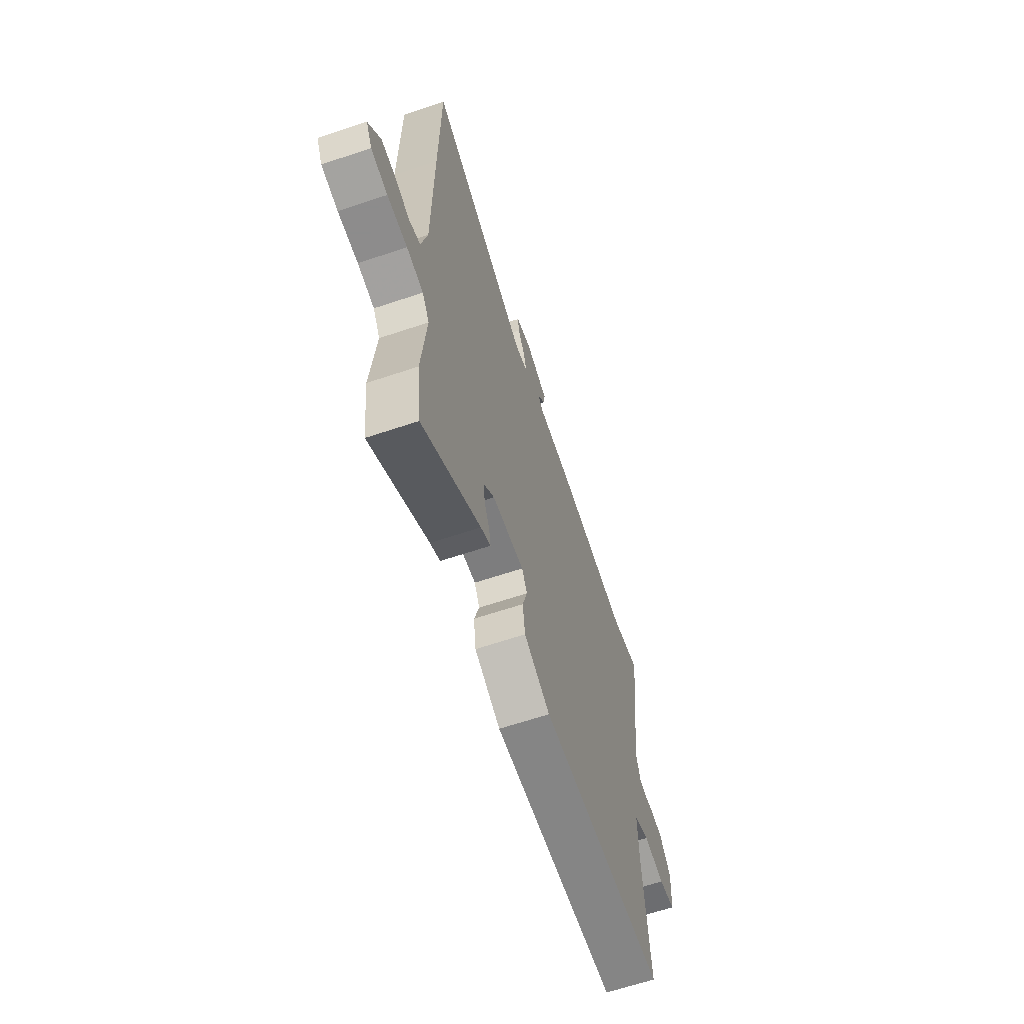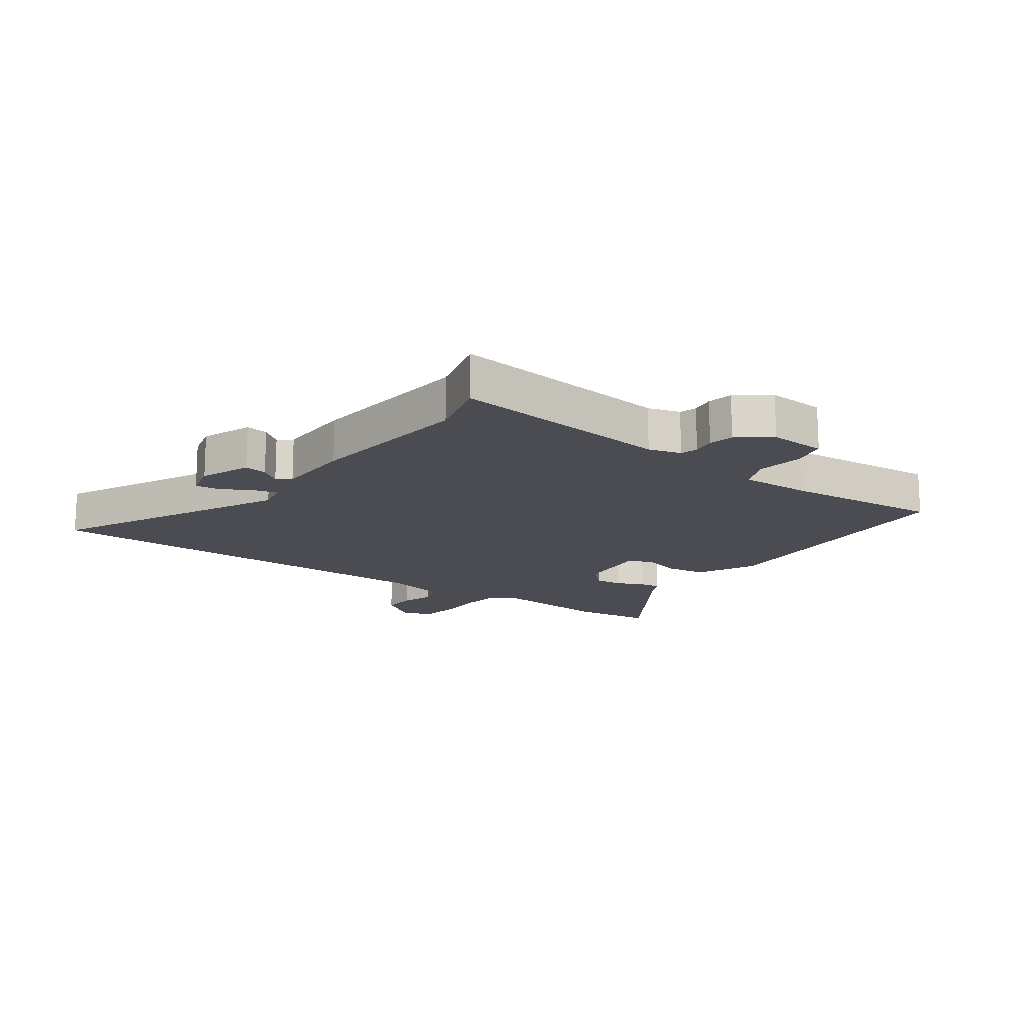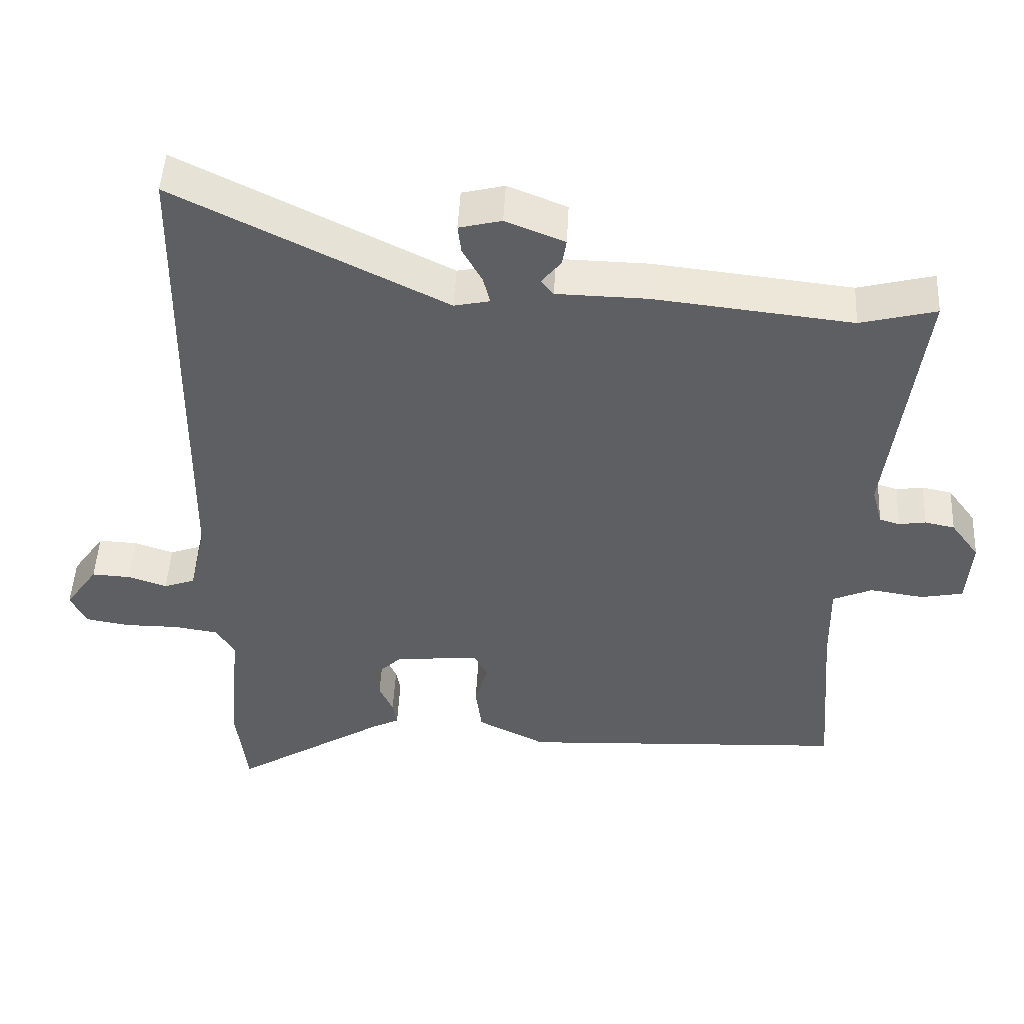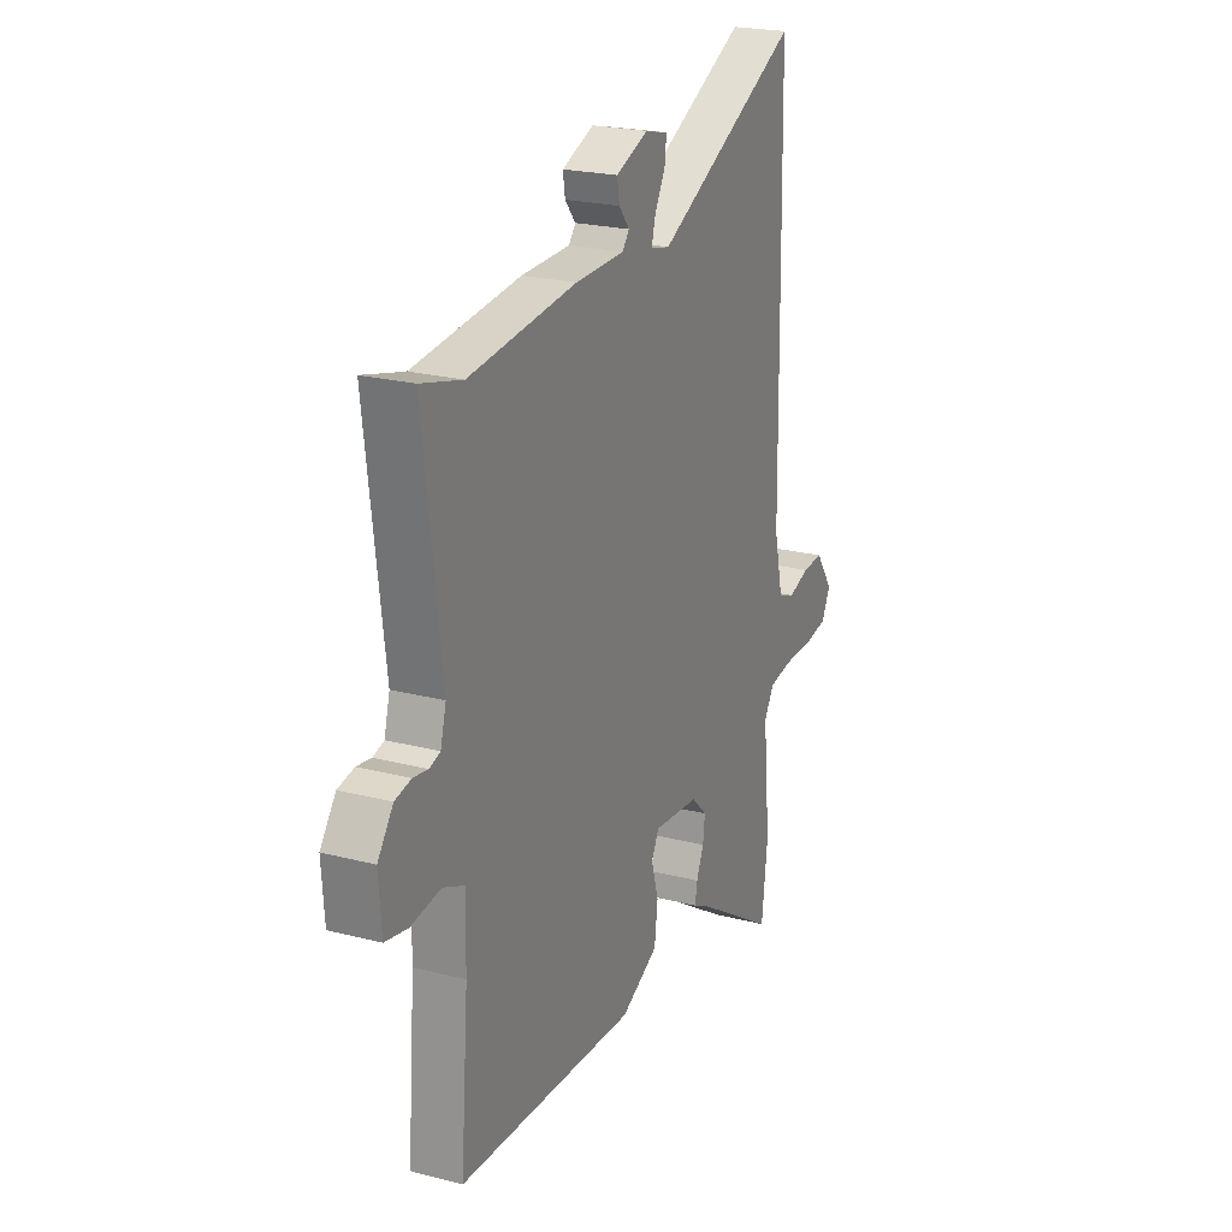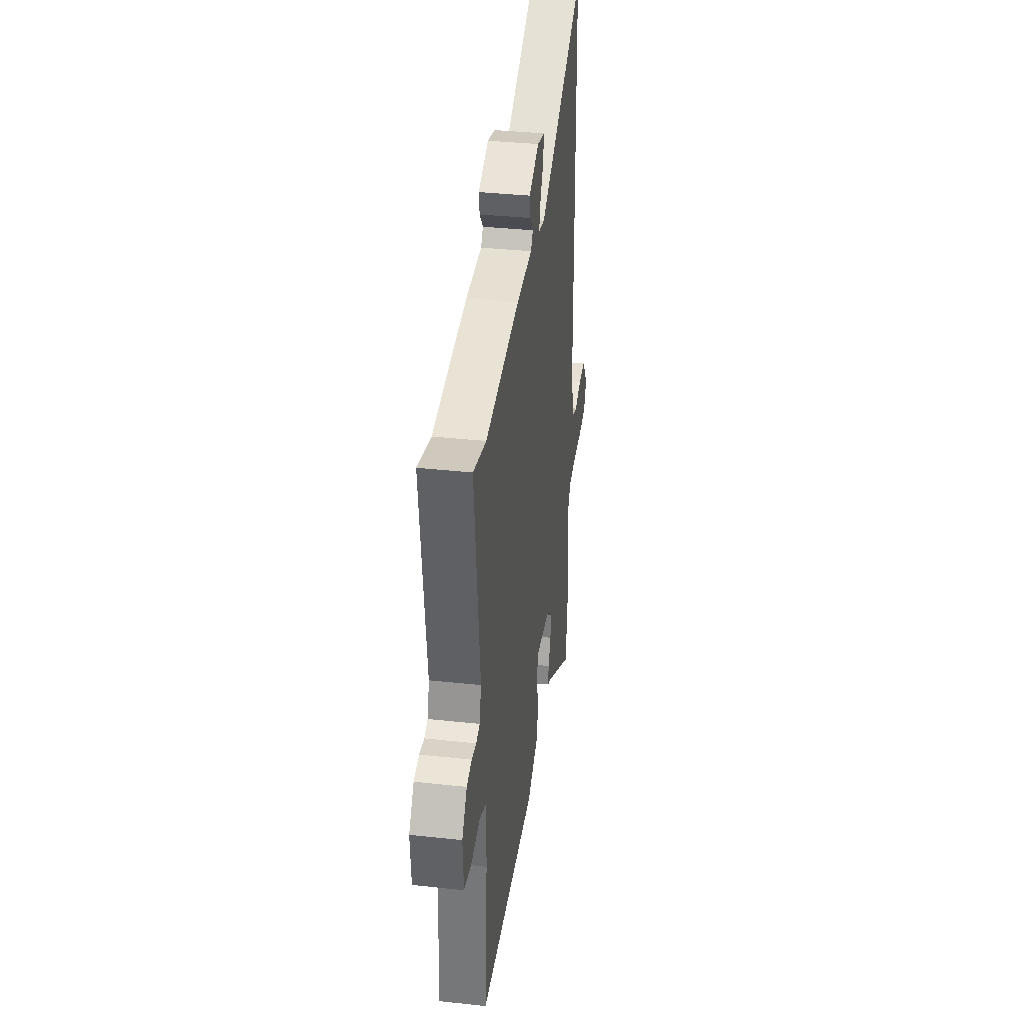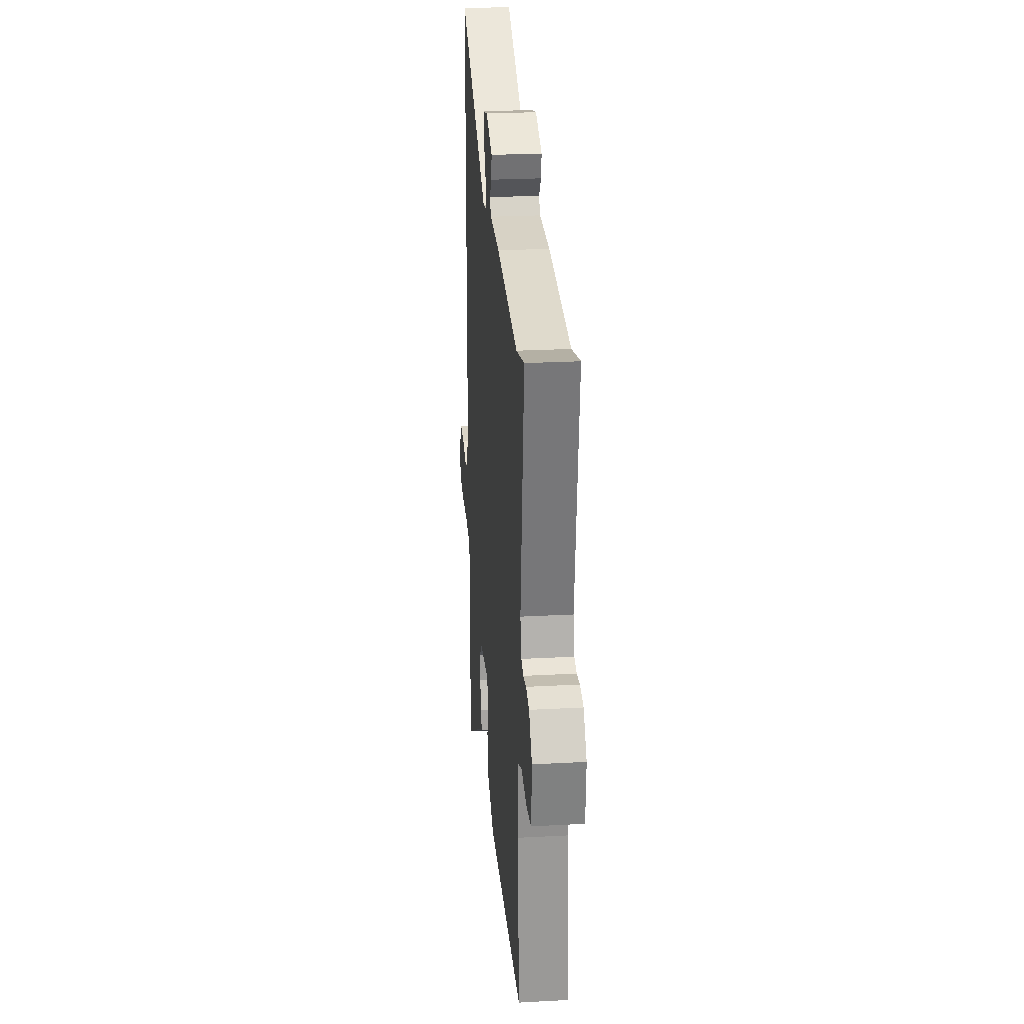
<metadata>
{"format":"obj","ext":"obj","renderer":"f3d","projection":"perspective","resolution":1024,"background":"white","views":[{"elev":-64.3,"azim":-71.3,"up":"+Z"},{"elev":-15.5,"azim":54.8,"up":"+Y"},{"elev":48.8,"azim":2.9,"up":"+Z"},{"elev":22.6,"azim":114.0,"up":"+Z"},{"elev":36.3,"azim":98.1,"up":"+Z"},{"elev":26.0,"azim":85.1,"up":"+Z"}]}
</metadata>
<code>
v 0.443 0.07 0.485
v 0.552 0.07 0.513
v 0.505 0.07 0.135
v 0.52 0.07 0.08
v 0.549 0.07 0.071
v 0.588 0.07 0.077
v 0.631 0.07 0.068
v 0.672 0.07 0.012
v 0.665 0.07 -0.086
v 0.604 0.07 -0.098
v 0.526 0.07 -0.086
v 0.469 0.07 -0.111
v 0.471 0.07 -0.232
v 0.492 0.07 -0.498
v 0.018 0.07 -0.521
v -0.081 0.07 -0.471
v -0.09 0.07 -0.401
v -0.071 0.07 -0.335
v -0.091 0.07 -0.296
v -0.213 0.07 -0.308
v -0.254 0.07 -0.348
v -0.249 0.07 -0.394
v -0.229 0.07 -0.44
v -0.223 0.07 -0.476
v -0.261 0.07 -0.495
v -0.484 0.07 -0.635
v -0.5 0.07 -0.499
v -0.481 0.07 -0.301
v -0.508 0.07 -0.257
v -0.572 0.07 -0.247
v -0.649 0.07 -0.247
v -0.713 0.07 -0.236
v -0.736 0.07 -0.189
v -0.689 0.07 -0.122
v -0.633 0.07 -0.125
v -0.577 0.07 -0.144
v -0.532 0.07 -0.128
v -0.508 0.07 -0.023
v -0.503 0.07 0.337
v -0.497 0.07 0.685
v -0.111 0.07 0.491
v -0.06 0.07 0.502
v -0.07 0.07 0.542
v -0.098 0.07 0.593
v -0.103 0.07 0.635
v -0.042 0.07 0.65
v 0.043 0.07 0.616
v 0.037 0.07 0.578
v 0.009 0.07 0.543
v 0.027 0.07 0.52
v 0.158 0.07 0.517
v 0.443 0 0.485
v 0.552 0 0.513
v 0.505 0 0.135
v 0.52 0 0.08
v 0.549 0 0.071
v 0.588 0 0.077
v 0.631 0 0.068
v 0.672 0 0.012
v 0.665 0 -0.086
v 0.604 0 -0.098
v 0.526 0 -0.086
v 0.469 0 -0.111
v 0.471 0 -0.232
v 0.492 0 -0.498
v 0.018 0 -0.521
v -0.081 0 -0.471
v -0.09 0 -0.401
v -0.071 0 -0.335
v -0.091 0 -0.296
v -0.213 0 -0.308
v -0.254 0 -0.348
v -0.249 0 -0.394
v -0.229 0 -0.44
v -0.223 0 -0.476
v -0.261 0 -0.495
v -0.484 0 -0.635
v -0.5 0 -0.499
v -0.481 0 -0.301
v -0.508 0 -0.257
v -0.572 0 -0.247
v -0.649 0 -0.247
v -0.713 0 -0.236
v -0.736 0 -0.189
v -0.689 0 -0.122
v -0.633 0 -0.125
v -0.577 0 -0.144
v -0.532 0 -0.128
v -0.508 0 -0.023
v -0.503 0 0.337
v -0.497 0 0.685
v -0.111 0 0.491
v -0.06 0 0.502
v -0.07 0 0.542
v -0.098 0 0.593
v -0.103 0 0.635
v -0.042 0 0.65
v 0.043 0 0.616
v 0.037 0 0.578
v 0.009 0 0.543
v 0.027 0 0.52
v 0.158 0 0.517
f 50 51 1
f 47 48 49
f 46 47 49
f 45 46 49
f 44 45 49
f 43 44 49
f 42 43 49 50
f 41 42 50 1
f 38 39 40 41
f 37 38 41 1
f 34 35 36
f 33 34 36
f 32 33 36
f 31 32 36
f 30 31 36
f 29 30 36 37
f 1 2 3
f 37 1 3
f 29 37 3
f 28 29 3
f 25 26 27 28
f 24 25 28
f 23 24 28
f 22 23 28
f 21 22 28
f 20 21 28
f 28 3 4
f 20 28 4
f 19 20 4
f 16 17 18
f 15 16 18
f 14 15 18
f 13 14 18
f 12 13 18 19
f 19 4 5
f 12 19 5
f 11 12 5
f 9 10 11
f 8 9 11
f 7 8 11
f 6 7 11
f 5 6 11
f 52 102 101
f 100 99 98
f 100 98 97
f 100 97 96
f 100 96 95
f 100 95 94
f 101 100 94 93
f 52 101 93 92
f 92 91 90 89
f 52 92 89 88
f 87 86 85
f 87 85 84
f 87 84 83
f 87 83 82
f 87 82 81
f 88 87 81 80
f 54 53 52
f 54 52 88
f 54 88 80
f 54 80 79
f 79 78 77 76
f 79 76 75
f 79 75 74
f 79 74 73
f 79 73 72
f 79 72 71
f 55 54 79
f 55 79 71
f 55 71 70
f 69 68 67
f 69 67 66
f 69 66 65
f 69 65 64
f 70 69 64 63
f 56 55 70
f 56 70 63
f 56 63 62
f 62 61 60
f 62 60 59
f 62 59 58
f 62 58 57
f 62 57 56
f 1 52 53 2
f 2 53 54 3
f 3 54 55 4
f 4 55 56 5
f 5 56 57 6
f 6 57 58 7
f 7 58 59 8
f 8 59 60 9
f 9 60 61 10
f 10 61 62 11
f 11 62 63 12
f 12 63 64 13
f 13 64 65 14
f 14 65 66 15
f 15 66 67 16
f 16 67 68 17
f 17 68 69 18
f 18 69 70 19
f 19 70 71 20
f 20 71 72 21
f 21 72 73 22
f 22 73 74 23
f 23 74 75 24
f 24 75 76 25
f 25 76 77 26
f 26 77 78 27
f 27 78 79 28
f 28 79 80 29
f 29 80 81 30
f 30 81 82 31
f 31 82 83 32
f 32 83 84 33
f 33 84 85 34
f 34 85 86 35
f 35 86 87 36
f 36 87 88 37
f 37 88 89 38
f 38 89 90 39
f 39 90 91 40
f 40 91 92 41
f 41 92 93 42
f 42 93 94 43
f 43 94 95 44
f 44 95 96 45
f 45 96 97 46
f 46 97 98 47
f 47 98 99 48
f 48 99 100 49
f 49 100 101 50
f 50 101 102 51
f 51 102 52 1

</code>
